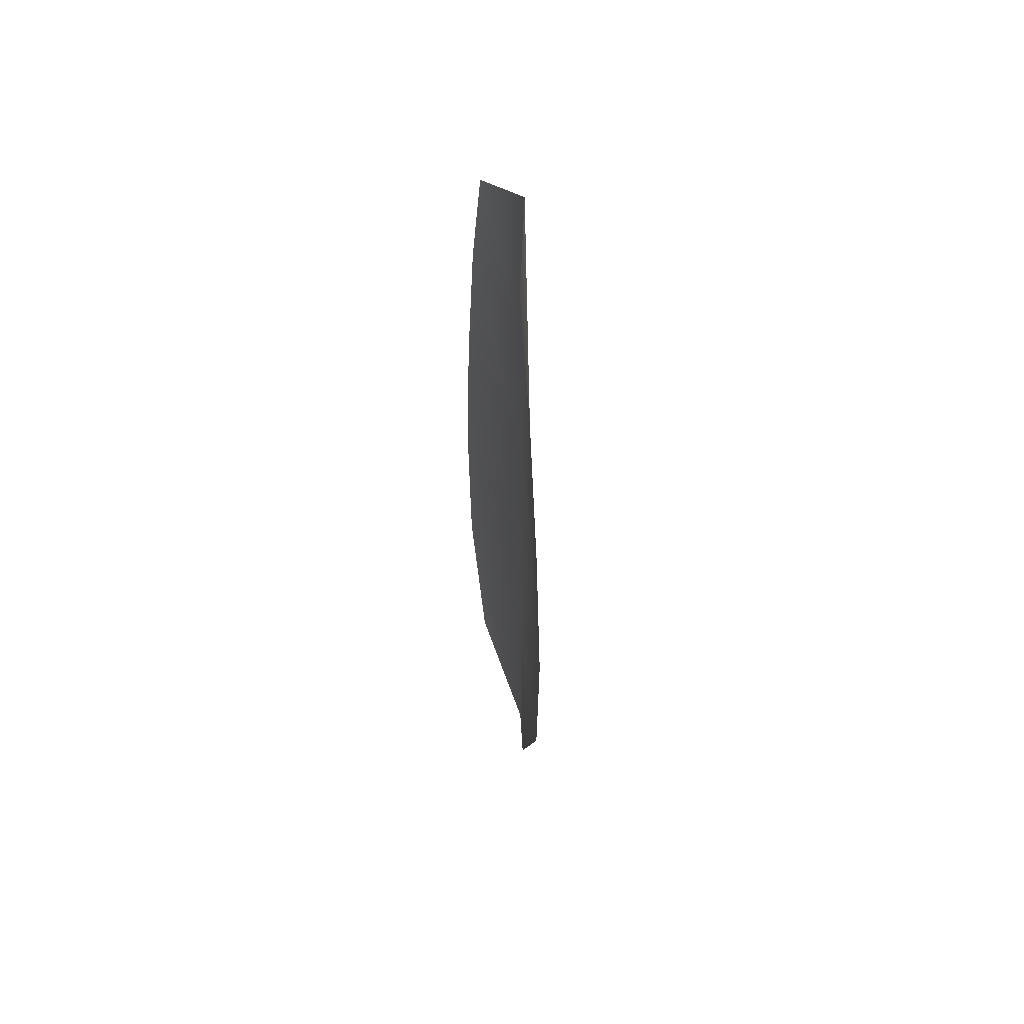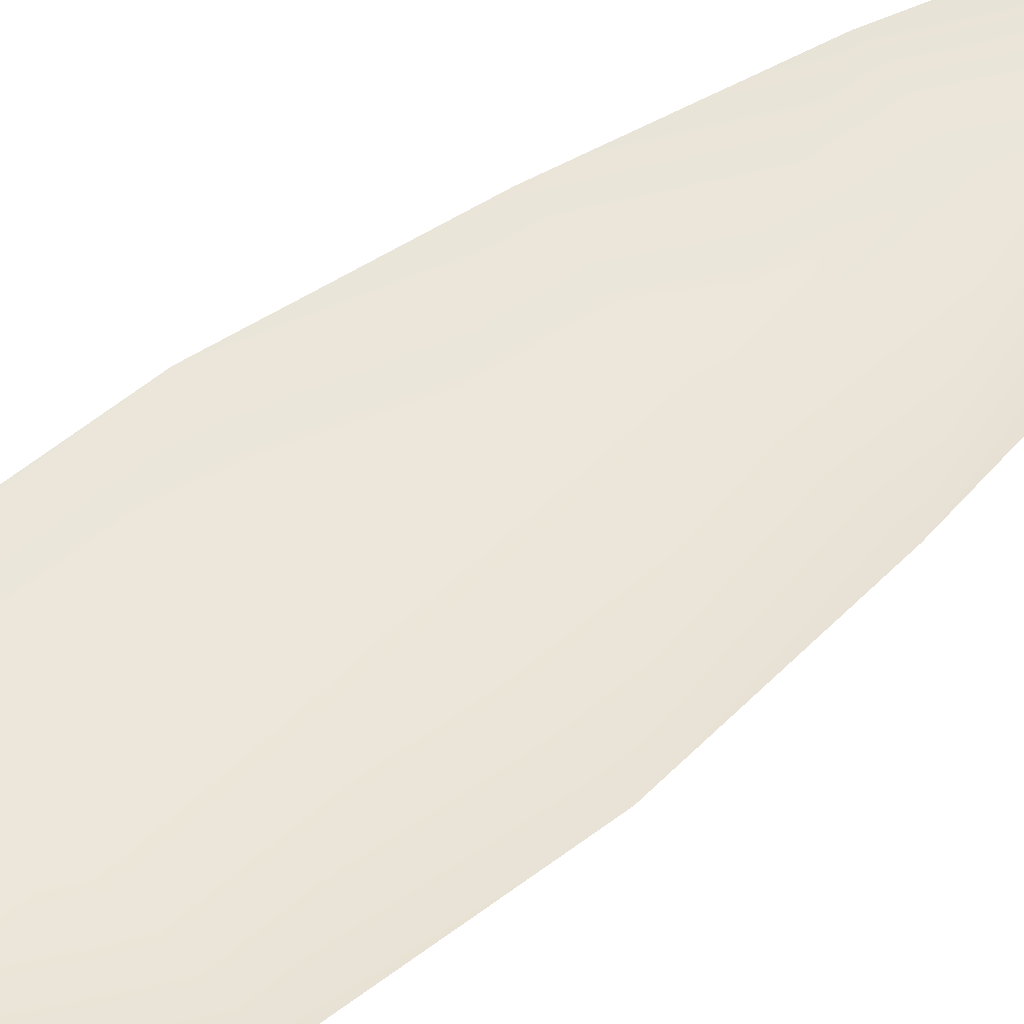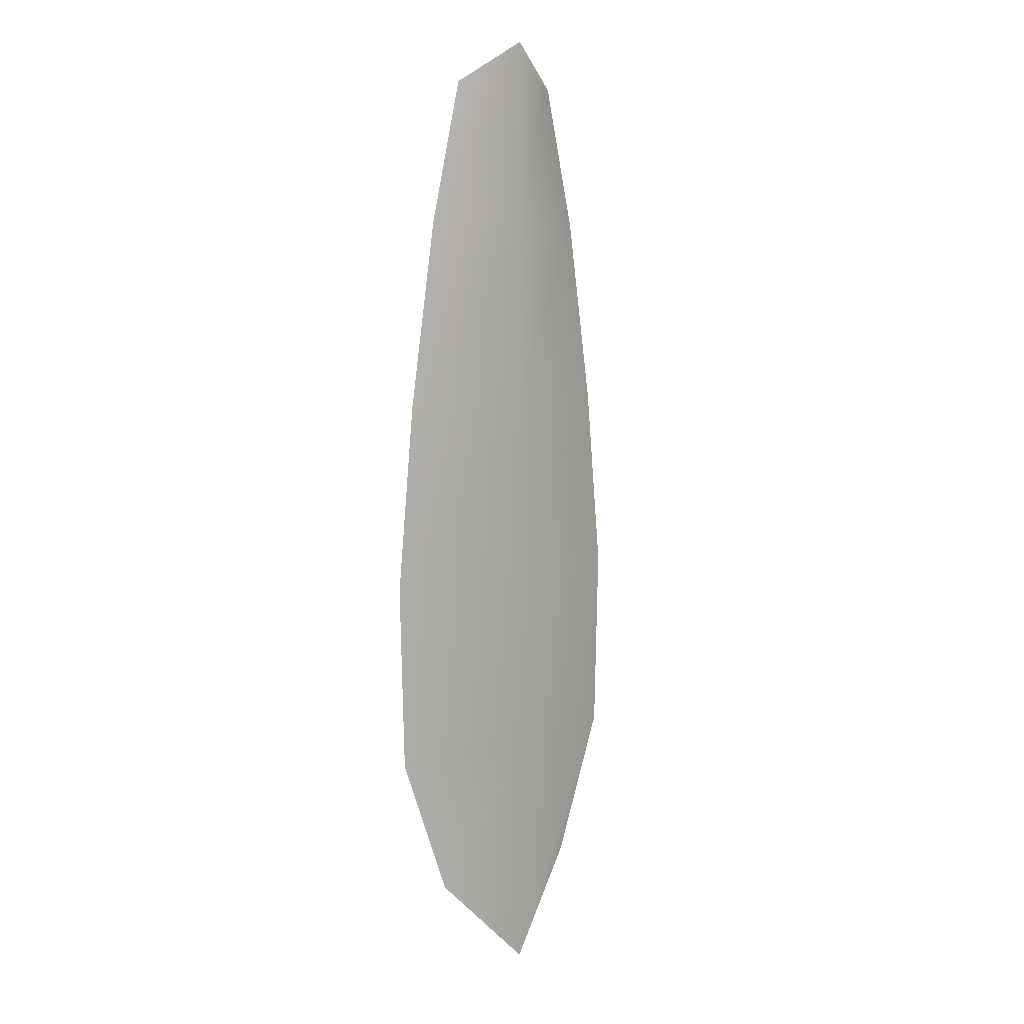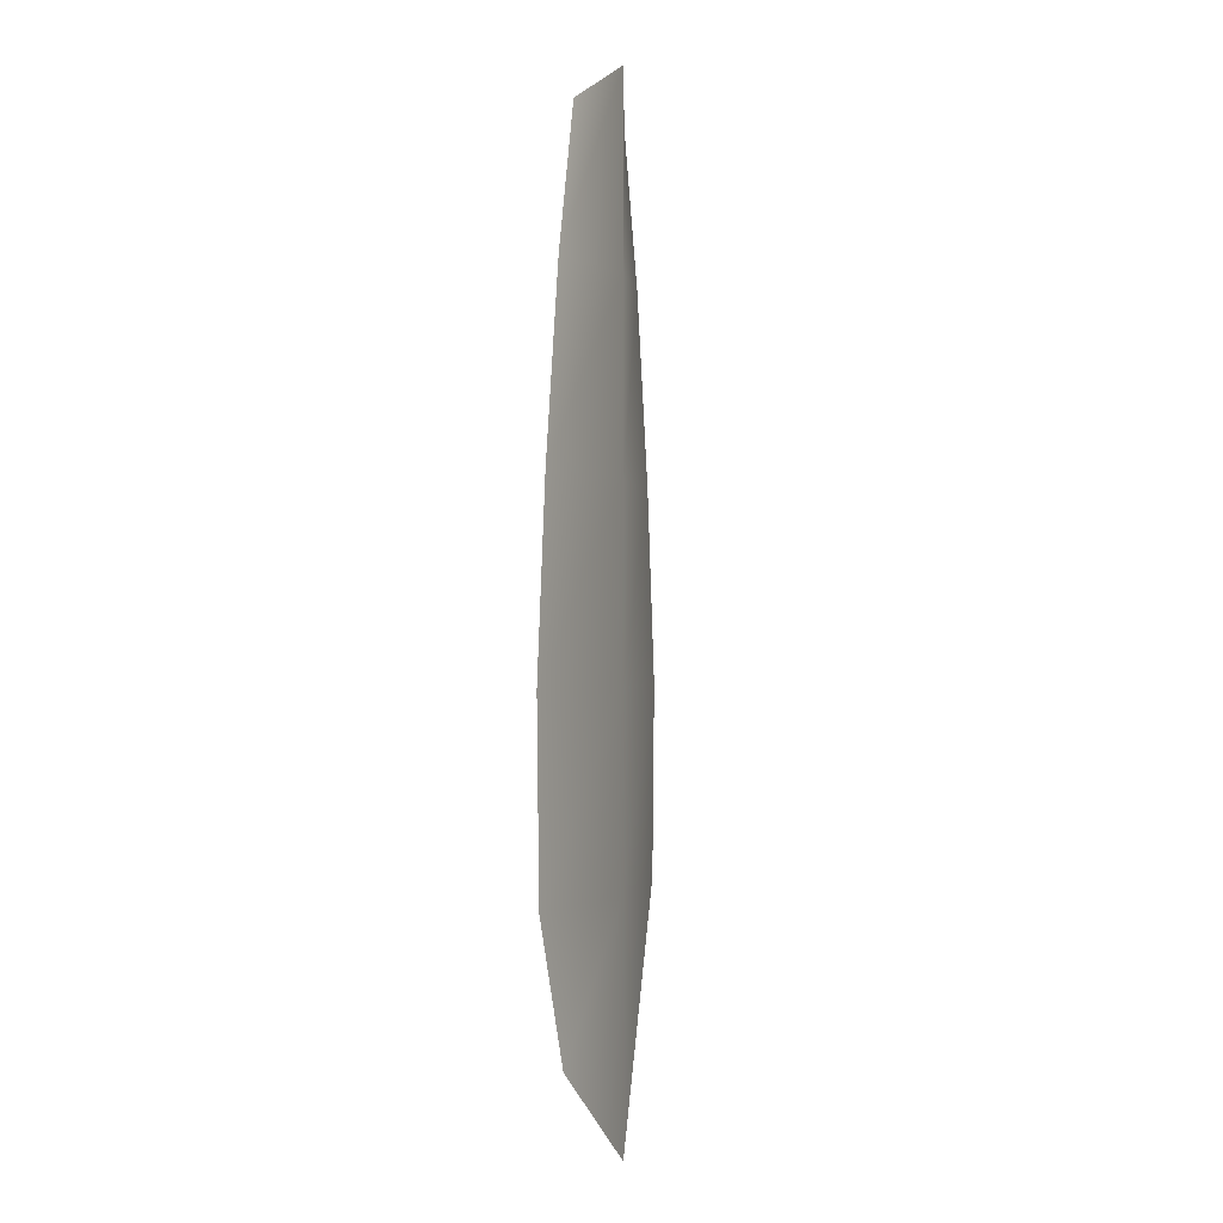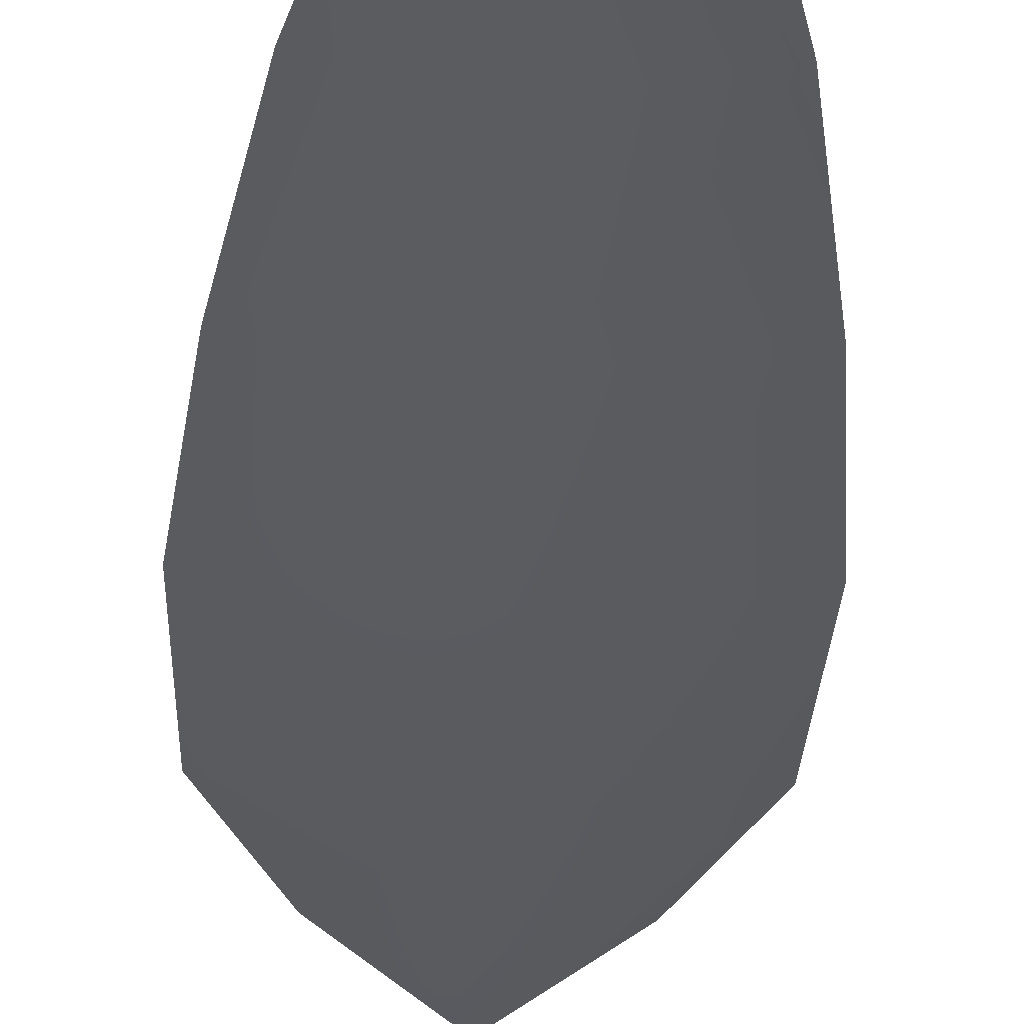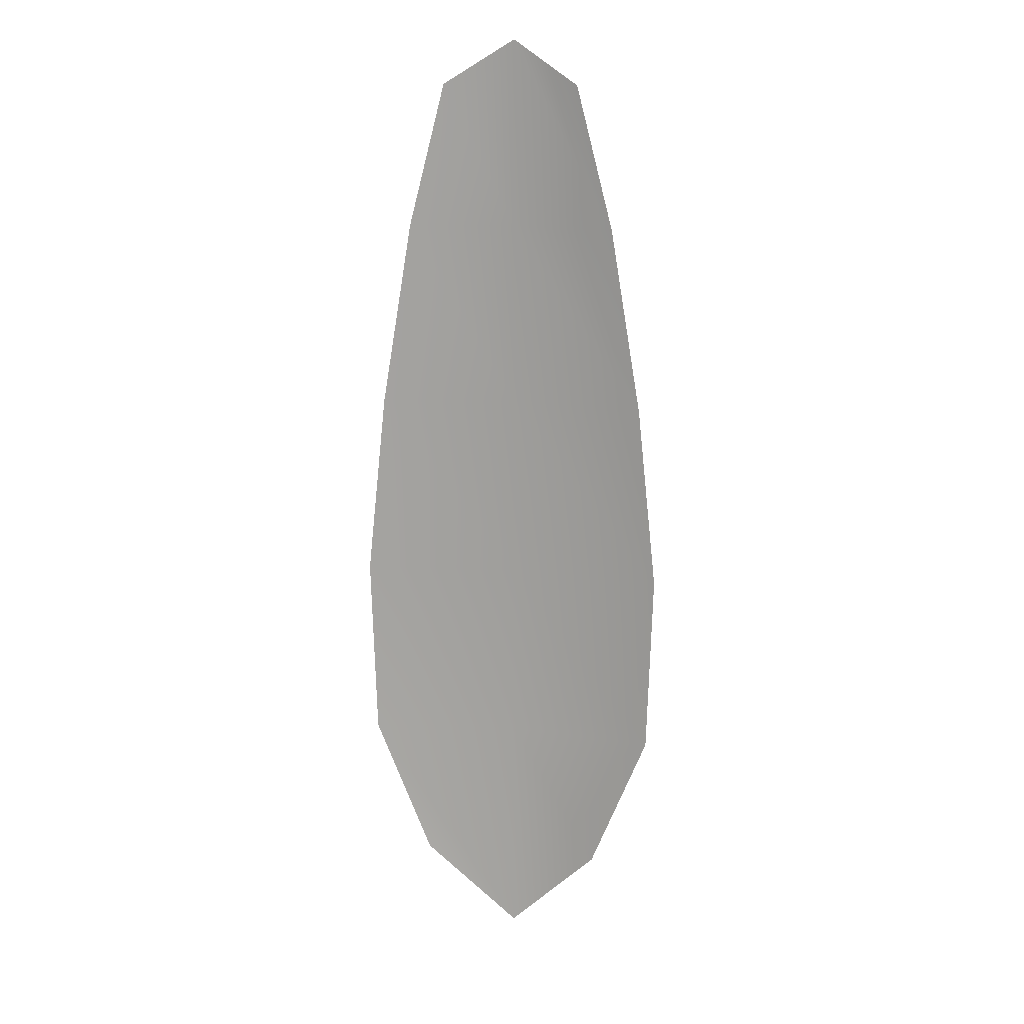
<metadata>
{"format":"obj","ext":"obj","renderer":"f3d","projection":"perspective","resolution":1024,"background":"white","views":[{"elev":57.3,"azim":75.1,"up":"+Y"},{"elev":53.1,"azim":49.1,"up":"+Z"},{"elev":7.5,"azim":133.2,"up":"+Y"},{"elev":-0.8,"azim":109.4,"up":"+Y"},{"elev":-33.4,"azim":177.5,"up":"+Z"},{"elev":16.4,"azim":10.8,"up":"+Y"}]}
</metadata>
<code>
o feather_flight_tertiary_050
v 0.08567 0.1398 0.02718
v 0.08304 0.1398 0.02718
v 0.08615 0.1235 0.02718
v 0.08256 0.1235 0.02718
v 0.08435 0.1407 0.02675
v 0.08435 0.1217 0.02675
v 0.08638 0.1371 0.02718
v 0.08698 0.1335 0.02718
v 0.08737 0.1299 0.02718
v 0.08726 0.1263 0.02718
v 0.08145 0.1263 0.02718
v 0.08134 0.1299 0.02718
v 0.08172 0.1335 0.02718
v 0.08232 0.1371 0.02718
v 0.08435 0.1371 0.02675
v 0.08435 0.1335 0.02675
v 0.08435 0.1299 0.02675
v 0.08435 0.1263 0.02675
f 18 10 3 6
f 11 18 6 4
f 5 1 7 15
f 15 7 8 16
f 16 8 9 17
f 17 9 10 18
f 2 5 15 14
f 14 15 16 13
f 13 16 17 12
f 12 17 18 11

</code>
